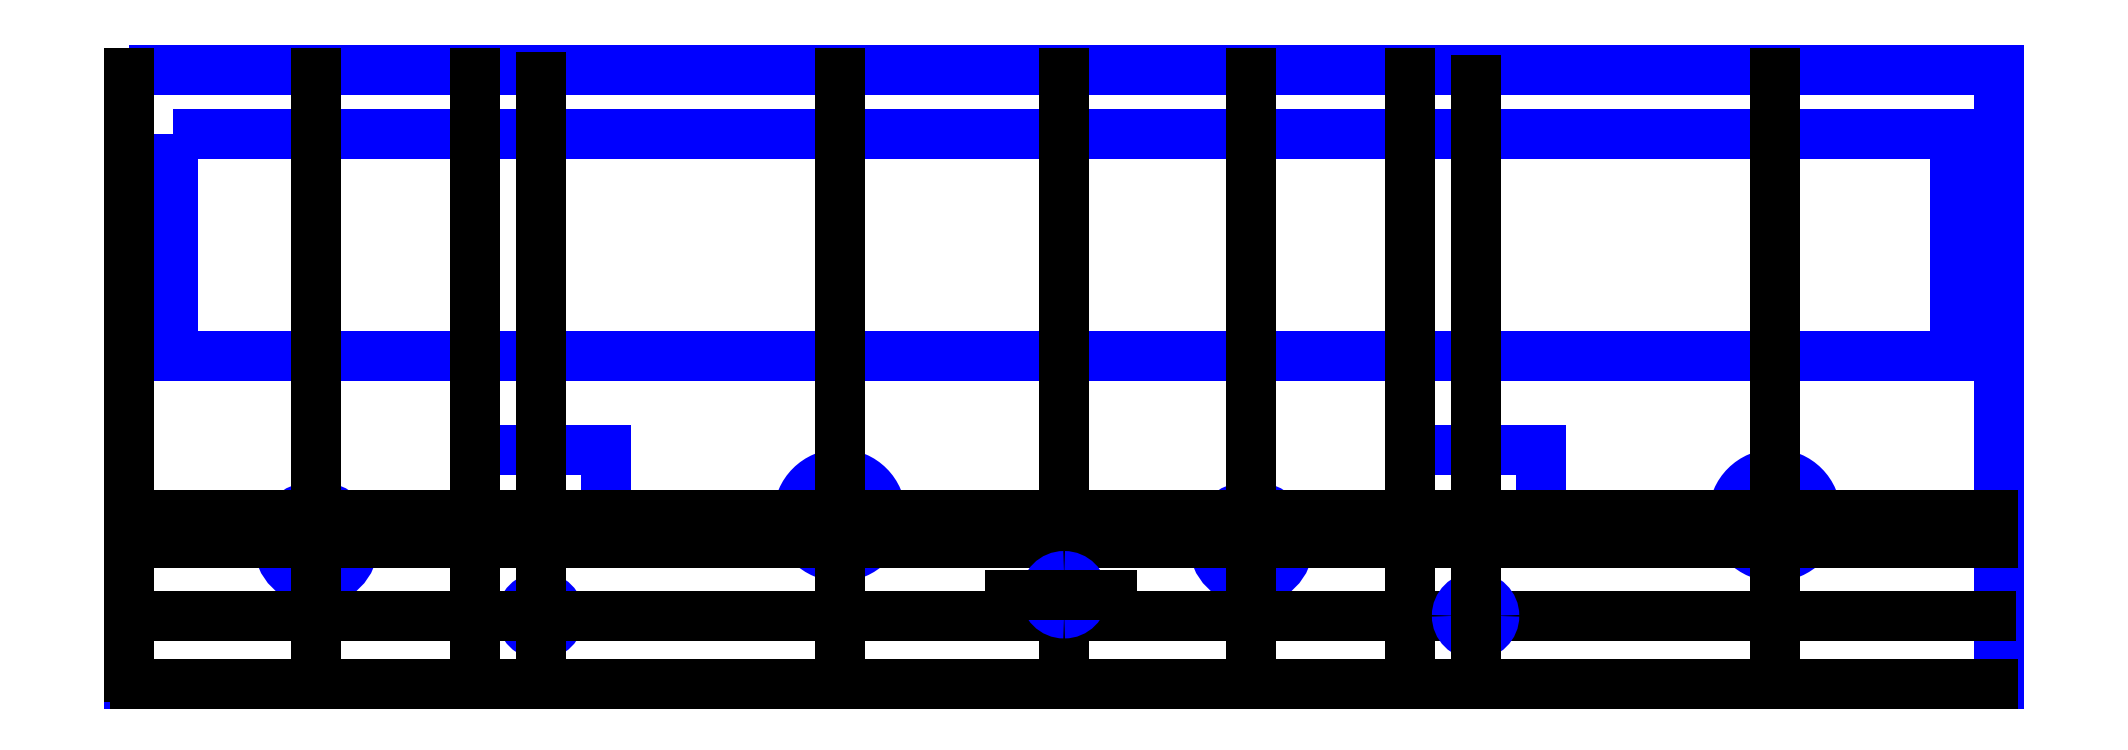
<metadata>
{"format":"dxf","ext":"dxf","renderer":"ezdxf+matplotlib","layout":"modelspace","background":"white","min_lineweight":24,"dpi":150}
</metadata>
<code>
0
SECTION
2
ENTITIES
0
LWPOLYLINE
8
kx-165a_panel_cutouts
90
5
70
0
10
1.187
20
7.405
30
0
10
7.424
20
7.405
30
0
10
7.424
20
5.359
30
0
10
1.187
20
5.359
30
0
10
1.187
20
7.405
30
0
0
LWPOLYLINE
8
kx-165a_panel_cutouts
90
5
70
0
10
1.335
20
7.191
30
0
10
7.276
20
7.191
30
0
10
7.276
20
6.451
30
0
10
1.335
20
6.451
30
0
10
1.335
20
7.191
30
0
0
LWPOLYLINE
8
kx-165a_panel_cutouts
90
5
70
0
10
2.341
20
6.139
30
0
10
2.778
20
6.139
30
0
10
2.778
20
5.889
30
0
10
2.341
20
5.889
30
0
10
2.341
20
6.139
30
0
0
SPLINE
8
kx-165a_panel_cutouts
70
8
71
3
72
8
73
4
74
0
40
0
40
0
40
0
40
0
40
1
40
1
40
1
40
1
10
1.686
20
5.827
30
0
10
1.686
20
5.758
30
0
10
1.742
20
5.702
30
0
10
1.811
20
5.702
30
0
0
SPLINE
8
kx-165a_panel_cutouts
70
8
71
3
72
8
73
4
74
0
40
0
40
0
40
0
40
0
40
1
40
1
40
1
40
1
10
1.811
20
5.702
30
0
10
1.88
20
5.702
30
0
10
1.936
20
5.758
30
0
10
1.936
20
5.827
30
0
0
SPLINE
8
kx-165a_panel_cutouts
70
8
71
3
72
8
73
4
74
0
40
0
40
0
40
0
40
0
40
1
40
1
40
1
40
1
10
1.936
20
5.827
30
0
10
1.936
20
5.896
30
0
10
1.88
20
5.952
30
0
10
1.811
20
5.952
30
0
0
SPLINE
8
kx-165a_panel_cutouts
70
8
71
3
72
8
73
4
74
0
40
0
40
0
40
0
40
0
40
1
40
1
40
1
40
1
10
1.811
20
5.952
30
0
10
1.742
20
5.952
30
0
10
1.686
20
5.896
30
0
10
1.686
20
5.827
30
0
0
SPLINE
8
kx-165a_panel_cutouts
70
8
71
3
72
8
73
4
74
0
40
0
40
0
40
0
40
0
40
1
40
1
40
1
40
1
10
3.42
20
5.92
30
0
10
3.42
20
5.845
30
0
10
3.481
20
5.783
30
0
10
3.557
20
5.783
30
0
0
SPLINE
8
kx-165a_panel_cutouts
70
8
71
3
72
8
73
4
74
0
40
0
40
0
40
0
40
0
40
1
40
1
40
1
40
1
10
3.557
20
5.783
30
0
10
3.633
20
5.783
30
0
10
3.695
20
5.845
30
0
10
3.695
20
5.92
30
0
0
SPLINE
8
kx-165a_panel_cutouts
70
8
71
3
72
8
73
4
74
0
40
0
40
0
40
0
40
0
40
1
40
1
40
1
40
1
10
3.695
20
5.92
30
0
10
3.695
20
5.996
30
0
10
3.633
20
6.058
30
0
10
3.557
20
6.058
30
0
0
SPLINE
8
kx-165a_panel_cutouts
70
8
71
3
72
8
73
4
74
0
40
0
40
0
40
0
40
0
40
1
40
1
40
1
40
1
10
3.557
20
6.058
30
0
10
3.481
20
6.058
30
0
10
3.42
20
5.996
30
0
10
3.42
20
5.92
30
0
0
SPLINE
8
kx-165a_panel_cutouts
70
8
71
3
72
8
73
4
74
0
40
0
40
0
40
0
40
0
40
1
40
1
40
1
40
1
10
6.538
20
5.92
30
0
10
6.538
20
5.845
30
0
10
6.599
20
5.783
30
0
10
6.675
20
5.783
30
0
0
SPLINE
8
kx-165a_panel_cutouts
70
8
71
3
72
8
73
4
74
0
40
0
40
0
40
0
40
0
40
1
40
1
40
1
40
1
10
6.675
20
5.783
30
0
10
6.751
20
5.783
30
0
10
6.813
20
5.845
30
0
10
6.813
20
5.92
30
0
0
SPLINE
8
kx-165a_panel_cutouts
70
8
71
3
72
8
73
4
74
0
40
0
40
0
40
0
40
0
40
1
40
1
40
1
40
1
10
6.813
20
5.92
30
0
10
6.813
20
5.996
30
0
10
6.751
20
6.058
30
0
10
6.675
20
6.058
30
0
0
SPLINE
8
kx-165a_panel_cutouts
70
8
71
3
72
8
73
4
74
0
40
0
40
0
40
0
40
0
40
1
40
1
40
1
40
1
10
6.675
20
6.058
30
0
10
6.599
20
6.058
30
0
10
6.538
20
5.996
30
0
10
6.538
20
5.92
30
0
0
SPLINE
8
kx-165a_panel_cutouts
70
8
71
3
72
8
73
4
74
0
40
0
40
0
40
0
40
0
40
1
40
1
40
1
40
1
10
4.804
20
5.827
30
0
10
4.804
20
5.758
30
0
10
4.86
20
5.702
30
0
10
4.929
20
5.702
30
0
0
SPLINE
8
kx-165a_panel_cutouts
70
8
71
3
72
8
73
4
74
0
40
0
40
0
40
0
40
0
40
1
40
1
40
1
40
1
10
4.929
20
5.702
30
0
10
4.998
20
5.702
30
0
10
5.054
20
5.758
30
0
10
5.054
20
5.827
30
0
0
SPLINE
8
kx-165a_panel_cutouts
70
8
71
3
72
8
73
4
74
0
40
0
40
0
40
0
40
0
40
1
40
1
40
1
40
1
10
5.054
20
5.827
30
0
10
5.054
20
5.896
30
0
10
4.998
20
5.952
30
0
10
4.929
20
5.952
30
0
0
SPLINE
8
kx-165a_panel_cutouts
70
8
71
3
72
8
73
4
74
0
40
0
40
0
40
0
40
0
40
1
40
1
40
1
40
1
10
4.929
20
5.952
30
0
10
4.86
20
5.952
30
0
10
4.804
20
5.896
30
0
10
4.804
20
5.827
30
0
0
LWPOLYLINE
8
kx-165a_panel_cutouts
90
5
70
0
10
5.459
20
6.139
30
0
10
5.896
20
6.139
30
0
10
5.896
20
5.889
30
0
10
5.459
20
5.889
30
0
10
5.459
20
6.139
30
0
0
LWPOLYLINE
8
kx-165a_panel_cutouts
90
2
70
0
10
1.811
20
5.297
30
0
10
1.811
20
7.48
30
0
0
LWPOLYLINE
8
kx-165a_panel_cutouts
90
2
70
0
10
1.125
20
5.827
30
0
10
7.486
20
5.827
30
0
0
LWPOLYLINE
8
kx-165a_panel_cutouts
90
2
70
0
10
3.557
20
7.48
30
0
10
3.557
20
5.297
30
0
0
LWPOLYLINE
8
kx-165a_panel_cutouts
90
2
70
0
10
1.125
20
5.92
30
0
10
7.486
20
5.92
30
0
0
LWPOLYLINE
8
kx-165a_panel_cutouts
90
2
70
0
10
4.306
20
7.48
30
0
10
4.306
20
5.297
30
0
0
LWPOLYLINE
8
kx-165a_panel_cutouts
90
2
70
0
10
1.187
20
7.48
30
0
10
1.187
20
5.297
30
0
0
LWPOLYLINE
8
kx-165a_panel_cutouts
90
2
70
0
10
1.125
20
5.359
30
0
10
7.486
20
5.359
30
0
0
LWPOLYLINE
8
kx-165a_panel_cutouts
90
2
70
0
10
4.929
20
7.48
30
0
10
4.929
20
5.297
30
0
0
LWPOLYLINE
8
kx-165a_panel_cutouts
90
2
70
0
10
6.675
20
7.48
30
0
10
6.675
20
5.297
30
0
0
LWPOLYLINE
8
kx-165a_panel_cutouts
90
2
70
0
10
2.341
20
5.297
30
0
10
2.341
20
7.48
30
0
0
LWPOLYLINE
8
kx-165a_panel_cutouts
90
2
70
0
10
1.125
20
5.889
30
0
10
7.486
20
5.889
30
0
0
SPLINE
8
kx-165a_panel_cutouts
70
8
71
3
72
8
73
4
74
0
40
0
40
0
40
0
40
0
40
1
40
1
40
1
40
1
10
2.497
20
5.585
30
0
10
2.497
20
5.551
30
0
10
2.525
20
5.523
30
0
10
2.559
20
5.523
30
0
0
SPLINE
8
kx-165a_panel_cutouts
70
8
71
3
72
8
73
4
74
0
40
0
40
0
40
0
40
0
40
1
40
1
40
1
40
1
10
2.559
20
5.523
30
0
10
2.594
20
5.523
30
0
10
2.622
20
5.551
30
0
10
2.622
20
5.585
30
0
0
SPLINE
8
kx-165a_panel_cutouts
70
8
71
3
72
8
73
4
74
0
40
0
40
0
40
0
40
0
40
1
40
1
40
1
40
1
10
2.622
20
5.585
30
0
10
2.622
20
5.62
30
0
10
2.594
20
5.648
30
0
10
2.559
20
5.648
30
0
0
SPLINE
8
kx-165a_panel_cutouts
70
8
71
3
72
8
73
4
74
0
40
0
40
0
40
0
40
0
40
1
40
1
40
1
40
1
10
2.559
20
5.648
30
0
10
2.525
20
5.648
30
0
10
2.497
20
5.62
30
0
10
2.497
20
5.585
30
0
0
LWPOLYLINE
8
kx-165a_panel_cutouts
90
2
70
0
10
5.459
20
7.48
30
0
10
5.459
20
5.297
30
0
0
LWPOLYLINE
8
kx-165a_panel_cutouts
90
2
70
0
10
2.559
20
7.464
30
0
10
2.559
20
5.305
30
0
0
LWPOLYLINE
8
kx-165a_panel_cutouts
90
2
70
0
10
1.141
20
5.585
30
0
10
7.478
20
5.585
30
0
0
SPLINE
8
kx-165a_panel_cutouts
70
8
71
3
72
8
73
4
74
0
40
0
40
0
40
0
40
0
40
1
40
1
40
1
40
1
10
5.615
20
5.585
30
0
10
5.615
20
5.551
30
0
10
5.643
20
5.523
30
0
10
5.678
20
5.523
30
0
0
SPLINE
8
kx-165a_panel_cutouts
70
8
71
3
72
8
73
4
74
0
40
0
40
0
40
0
40
0
40
1
40
1
40
1
40
1
10
5.678
20
5.523
30
0
10
5.712
20
5.523
30
0
10
5.74
20
5.551
30
0
10
5.74
20
5.585
30
0
0
SPLINE
8
kx-165a_panel_cutouts
70
8
71
3
72
8
73
4
74
0
40
0
40
0
40
0
40
0
40
1
40
1
40
1
40
1
10
5.74
20
5.585
30
0
10
5.74
20
5.62
30
0
10
5.712
20
5.648
30
0
10
5.678
20
5.648
30
0
0
SPLINE
8
kx-165a_panel_cutouts
70
8
71
3
72
8
73
4
74
0
40
0
40
0
40
0
40
0
40
1
40
1
40
1
40
1
10
5.678
20
5.648
30
0
10
5.643
20
5.648
30
0
10
5.615
20
5.62
30
0
10
5.615
20
5.585
30
0
0
SPLINE
8
kx-165a_panel_cutouts
70
8
71
3
72
8
73
4
74
0
40
0
40
0
40
0
40
0
40
1
40
1
40
1
40
1
10
4.243
20
5.655
30
0
10
4.243
20
5.621
30
0
10
4.271
20
5.593
30
0
10
4.306
20
5.593
30
0
0
SPLINE
8
kx-165a_panel_cutouts
70
8
71
3
72
8
73
4
74
0
40
0
40
0
40
0
40
0
40
1
40
1
40
1
40
1
10
4.306
20
5.593
30
0
10
4.34
20
5.593
30
0
10
4.368
20
5.621
30
0
10
4.368
20
5.655
30
0
0
SPLINE
8
kx-165a_panel_cutouts
70
8
71
3
72
8
73
4
74
0
40
0
40
0
40
0
40
0
40
1
40
1
40
1
40
1
10
4.368
20
5.655
30
0
10
4.368
20
5.69
30
0
10
4.34
20
5.718
30
0
10
4.306
20
5.718
30
0
0
SPLINE
8
kx-165a_panel_cutouts
70
8
71
3
72
8
73
4
74
0
40
0
40
0
40
0
40
0
40
1
40
1
40
1
40
1
10
4.306
20
5.718
30
0
10
4.271
20
5.718
30
0
10
4.243
20
5.69
30
0
10
4.243
20
5.655
30
0
0
LWPOLYLINE
8
kx-165a_panel_cutouts
90
2
70
0
10
5.678
20
7.456
30
0
10
5.678
20
5.305
30
0
0
LWPOLYLINE
8
kx-165a_panel_cutouts
90
2
70
0
10
4.041
20
5.655
30
0
10
4.547
20
5.655
30
0
0
ENDSEC
0
EOF

</code>
